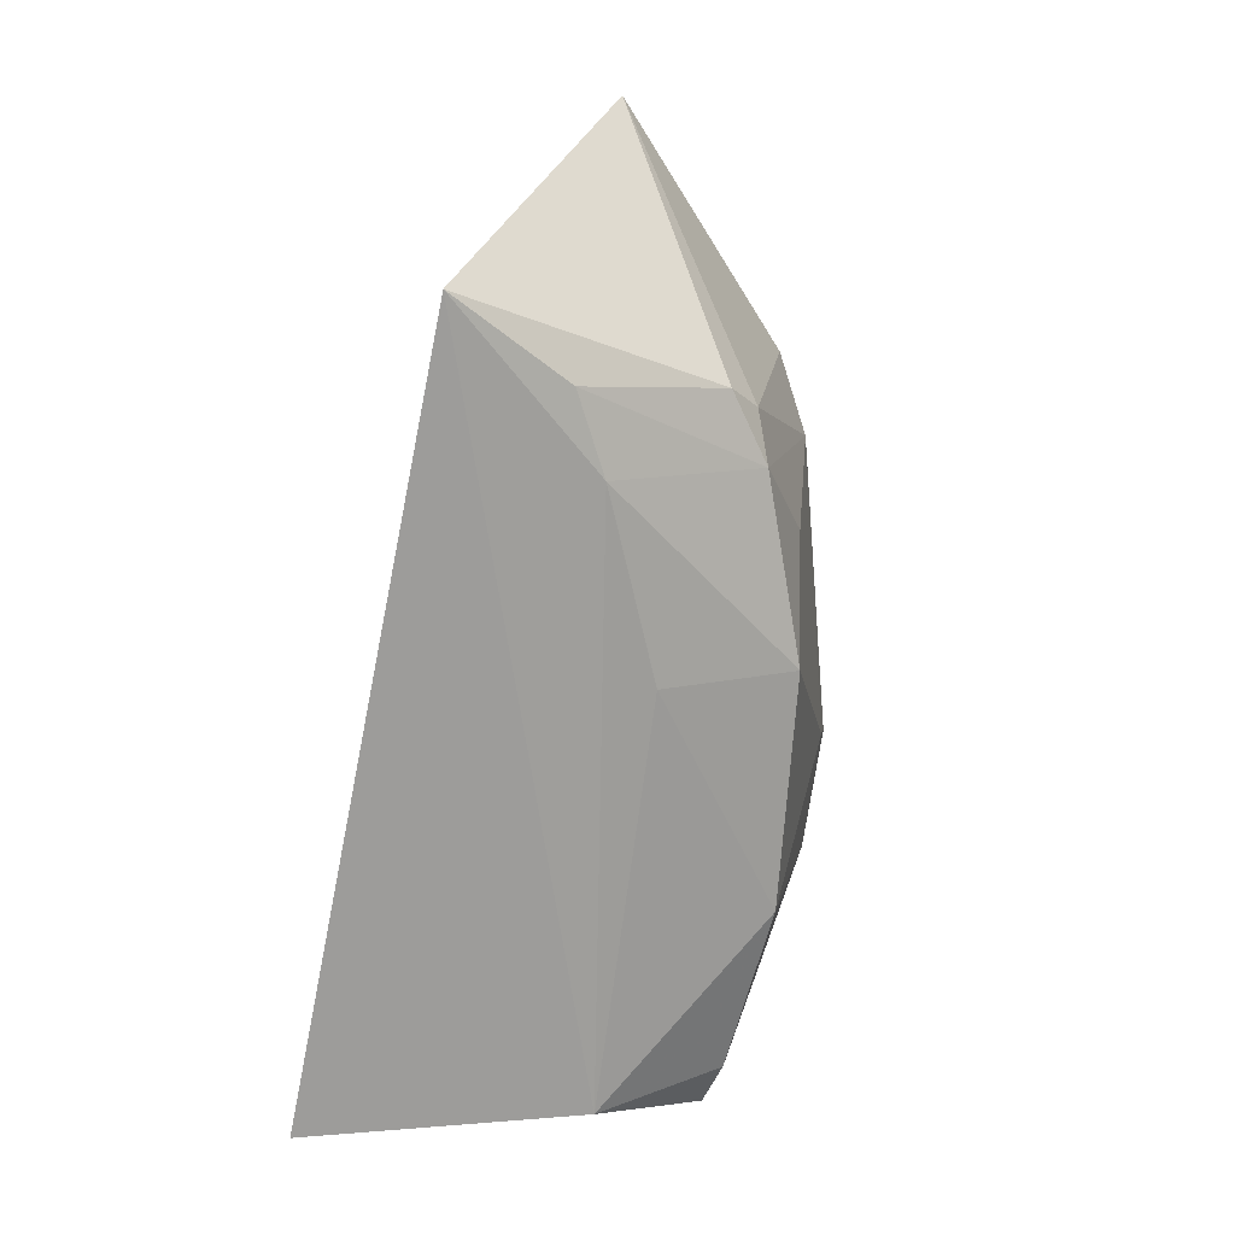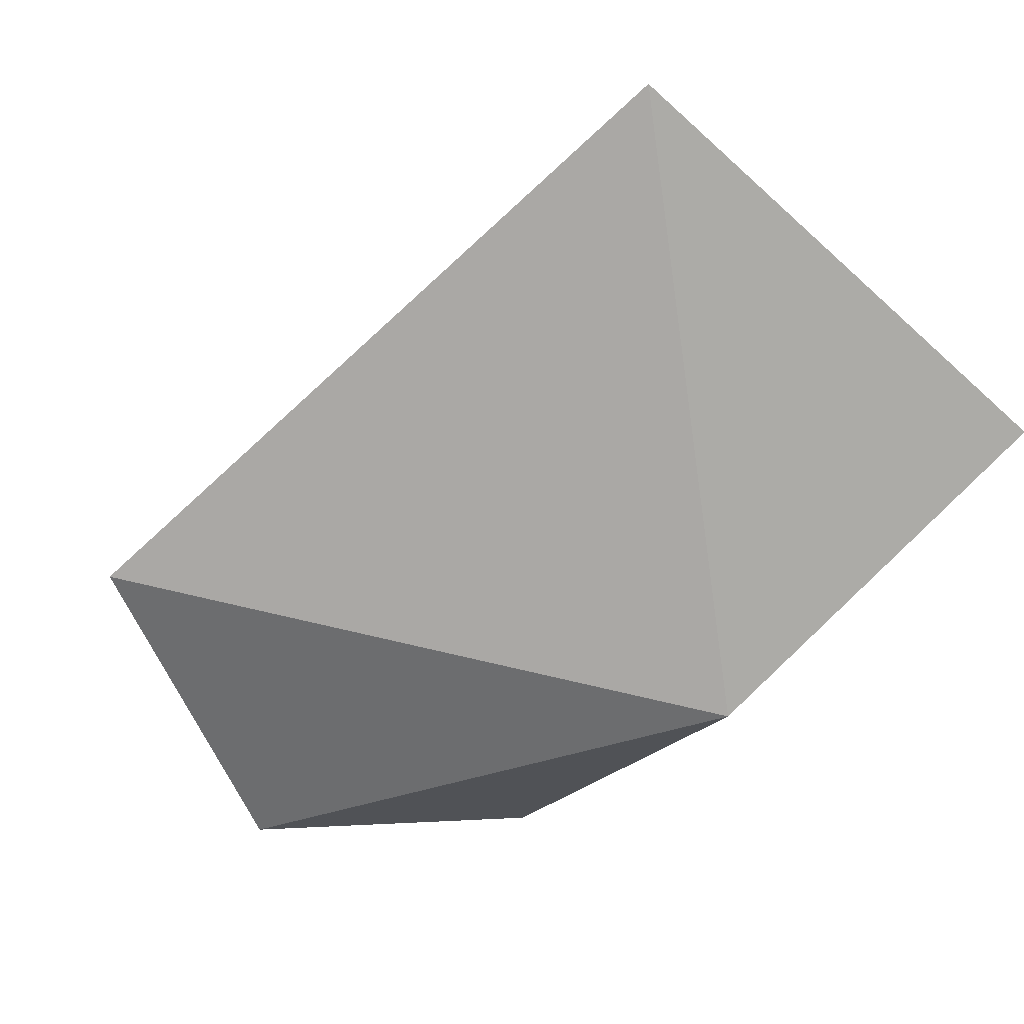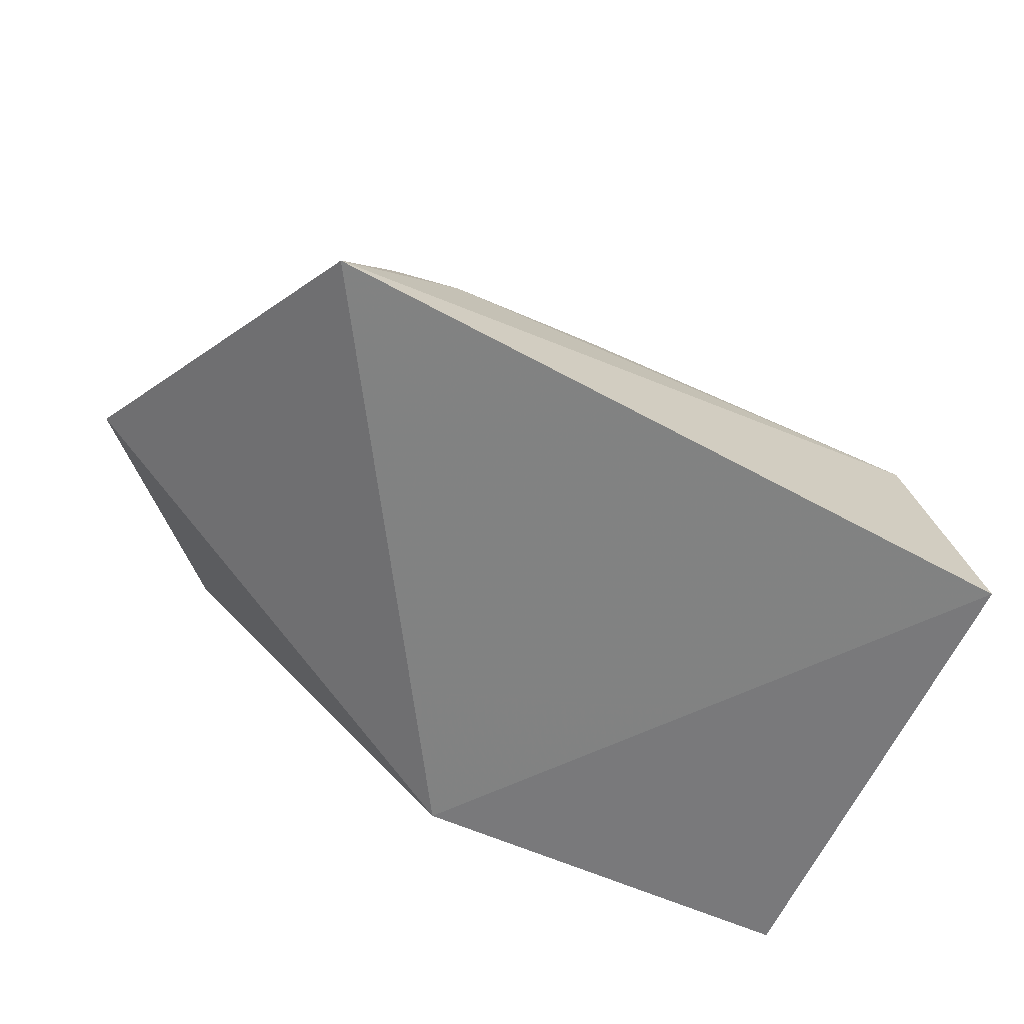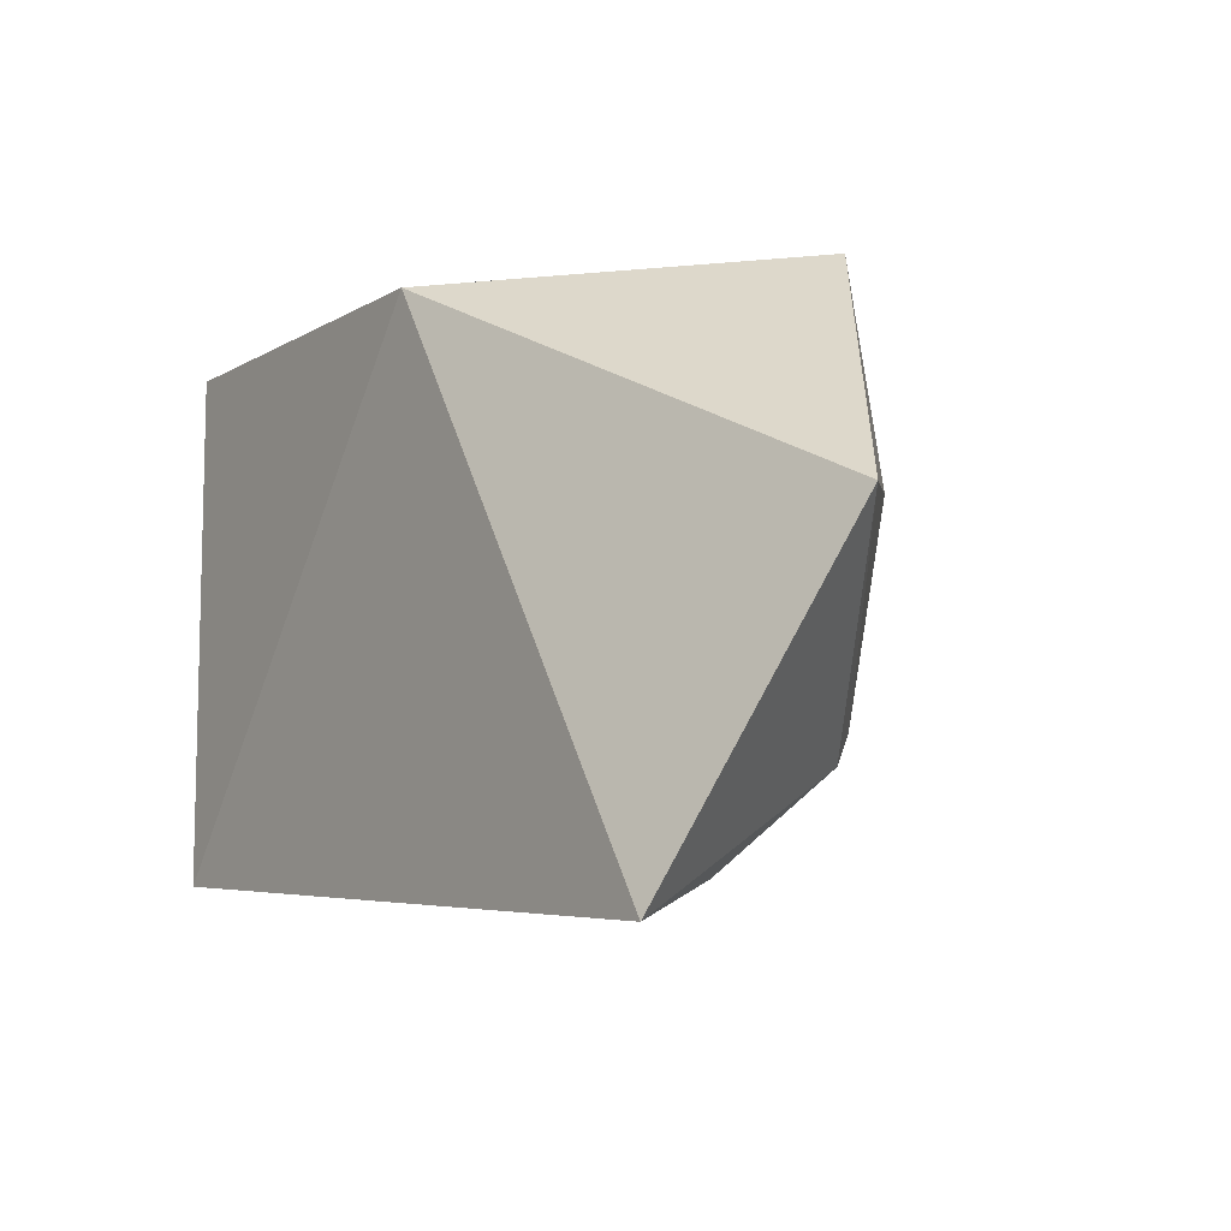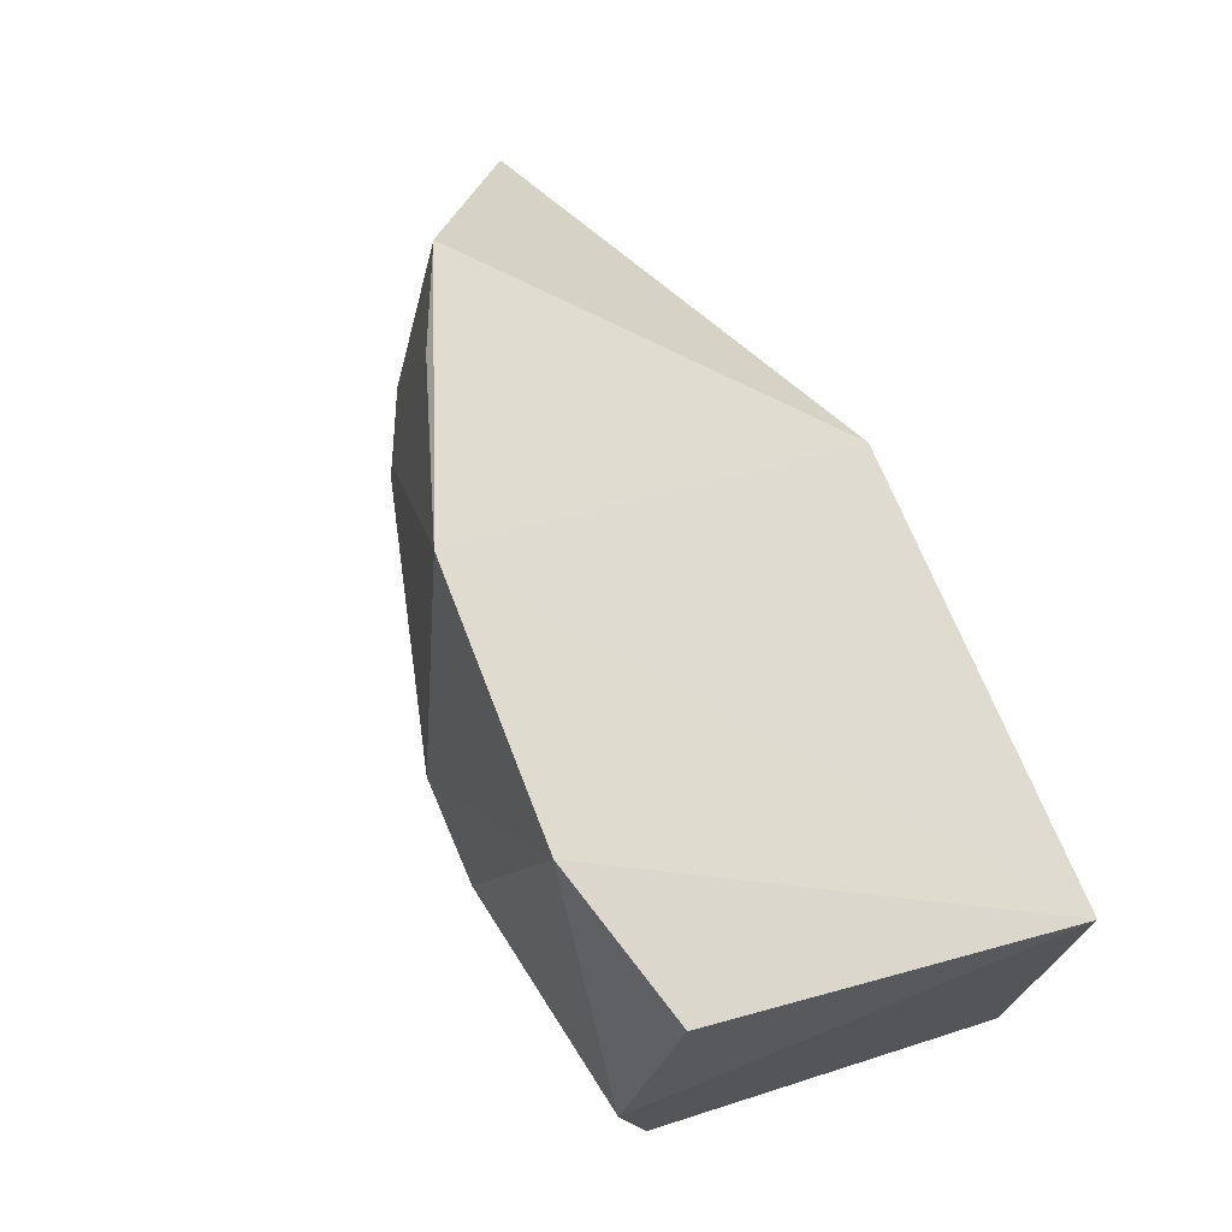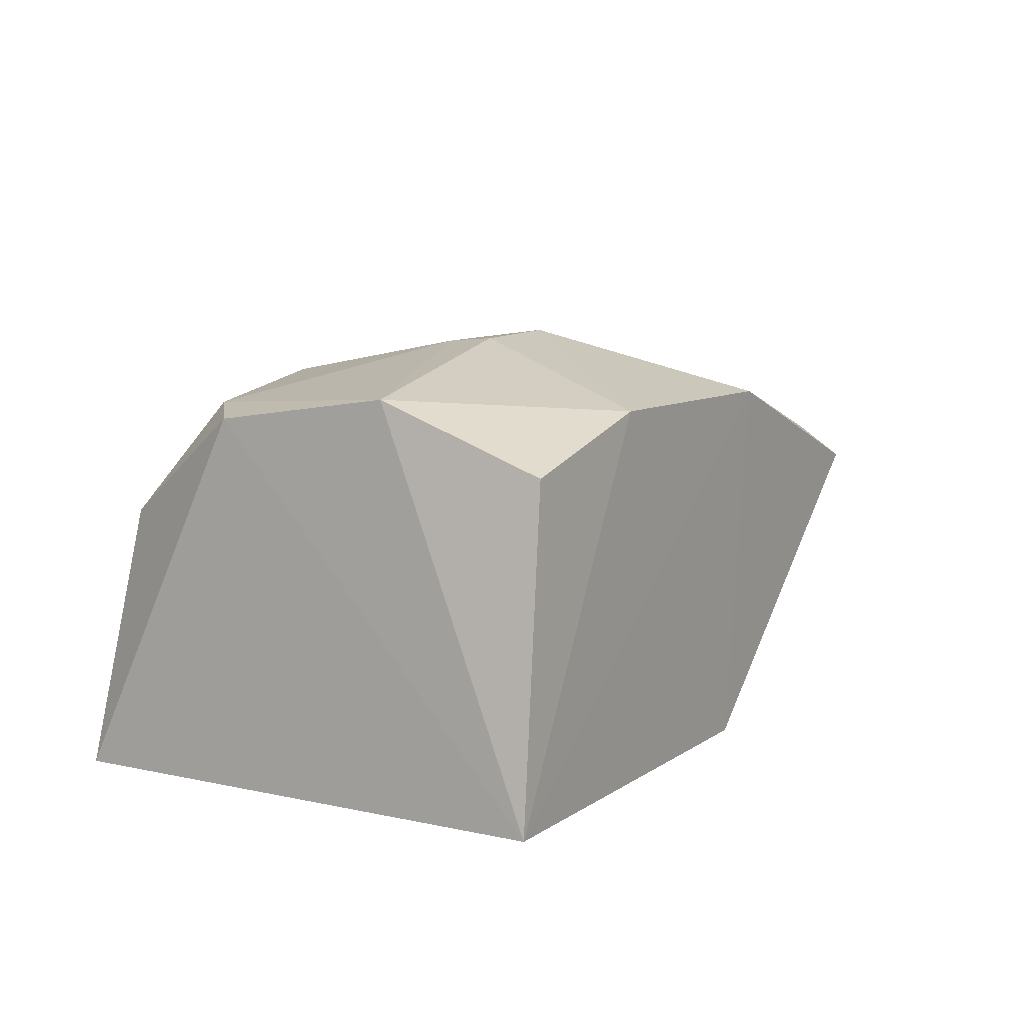
<metadata>
{"format":"obj","ext":"obj","renderer":"f3d","projection":"perspective","resolution":1024,"background":"white","views":[{"elev":-74.8,"azim":81.2,"up":"+Z"},{"elev":-76.8,"azim":-134.0,"up":"+Y"},{"elev":-59.0,"azim":155.1,"up":"+Y"},{"elev":-8.3,"azim":56.7,"up":"+Z"},{"elev":70.1,"azim":-112.1,"up":"+Z"},{"elev":9.4,"azim":-59.3,"up":"+Y"}]}
</metadata>
<code>
v 0.009092 0.03723 0.07369
v 0.01453 0.03369 0.06662
v 0.001546 0.04021 0.06122
v -0.01035 0.03681 0.0593
v -0.01237 0.02958 0.07377
v 0.01026 0.03028 0.05706
v 0.008424 0.03893 0.06789
v 8.611e-05 0.02957 0.07376
v -0.01121 0.03894 0.07358
v 0.008396 0.03731 0.06093
v 0.006211 0.03458 0.05829
v -0.01175 0.02928 0.05846
v 0.001398 0.0401 0.07379
v -0.009877 0.04018 0.06218
v 0.00788 0.03809 0.06182
v 0.001131 0.03661 0.05911
v 0.008346 0.03354 0.05813
v 0.00654 0.03854 0.06121
v -0.0116 0.03994 0.06355
v -0.006551 0.04025 0.07376
v 0.006377 0.03846 0.0735
v -0.002042 0.04201 0.06826
v -0.005017 0.04072 0.06146
v 0.00639 0.03994 0.06716
v -0.01172 0.04078 0.06896
v -0.001804 0.04181 0.0671
v -0.005148 0.04184 0.06704
v 0.004632 0.03983 0.06342
v 0.00628 0.03984 0.06787
v -0.005106 0.04196 0.06834
f 7 1 2
f 8 2 1
f 8 6 2
f 10 2 6
f 11 6 4
f 12 4 6
f 12 8 5
f 12 6 8
f 13 8 1
f 13 5 8
f 15 7 2
f 15 2 10
f 16 11 4
f 16 3 11
f 17 10 6
f 17 6 11
f 18 11 3
f 18 17 11
f 18 10 17
f 18 15 10
f 19 4 12
f 19 14 4
f 19 12 5
f 20 9 5
f 20 5 13
f 21 13 1
f 21 1 7
f 22 20 13
f 23 4 14
f 23 16 4
f 23 3 16
f 24 7 15
f 24 15 18
f 25 19 5
f 25 5 9
f 25 9 20
f 25 14 19
f 26 3 23
f 26 22 24
f 27 23 14
f 27 26 23
f 27 22 26
f 27 14 25
f 28 24 18
f 28 18 3
f 28 26 24
f 28 3 26
f 29 21 7
f 29 7 24
f 29 13 21
f 29 24 22
f 29 22 13
f 30 25 20
f 30 20 22
f 30 27 25
f 30 22 27

</code>
